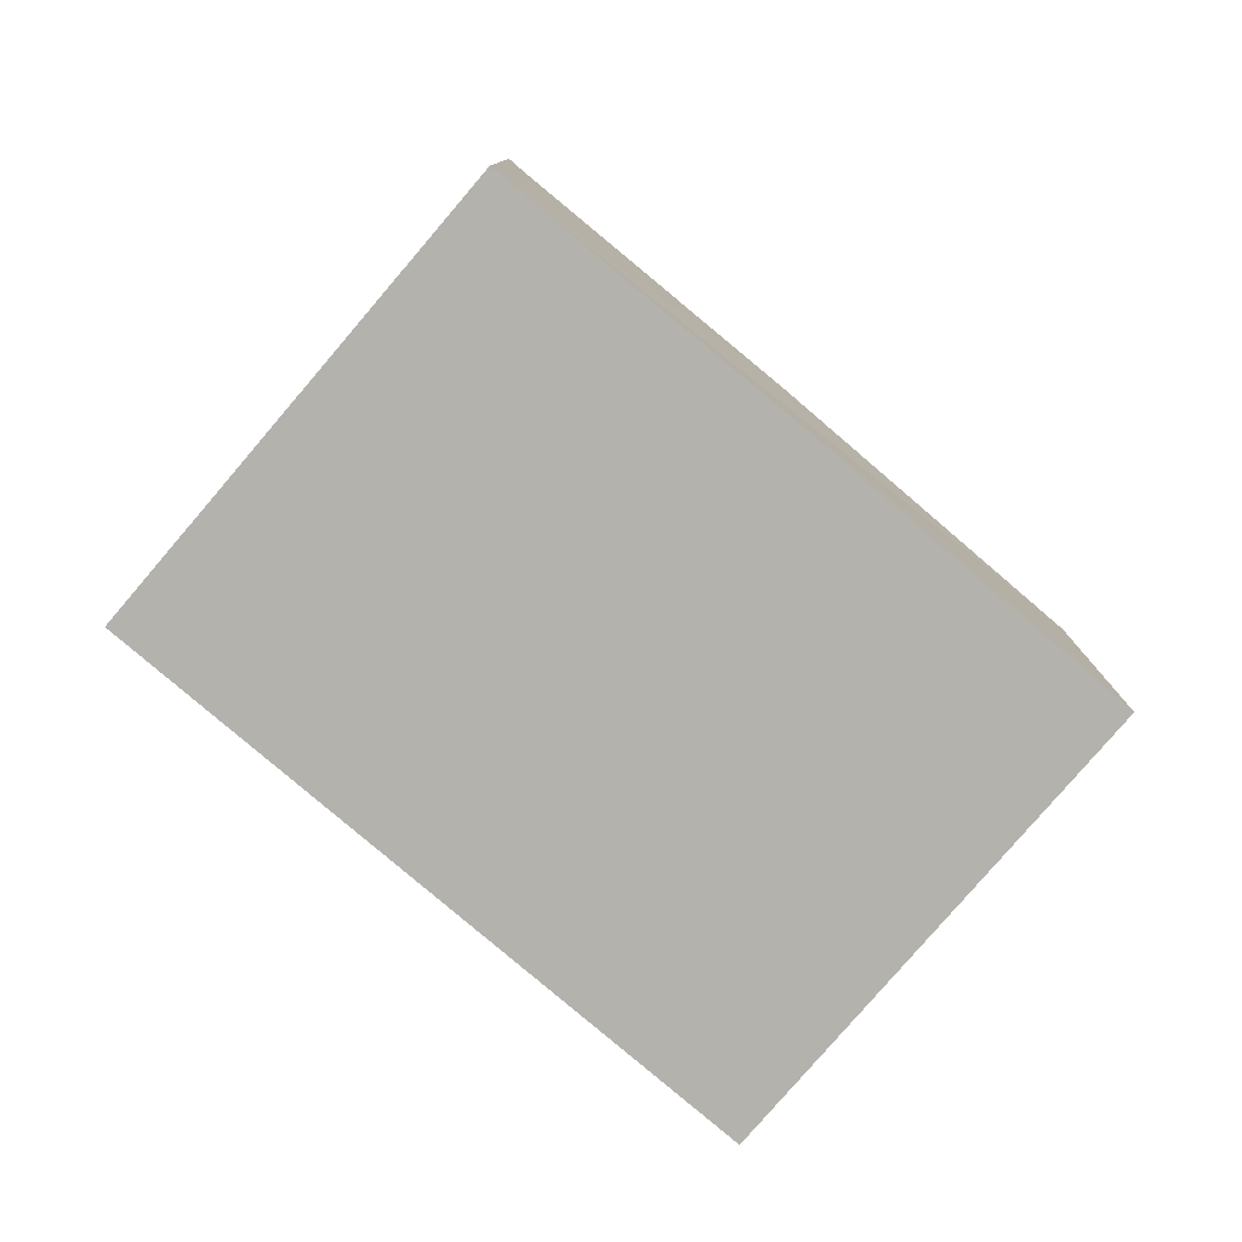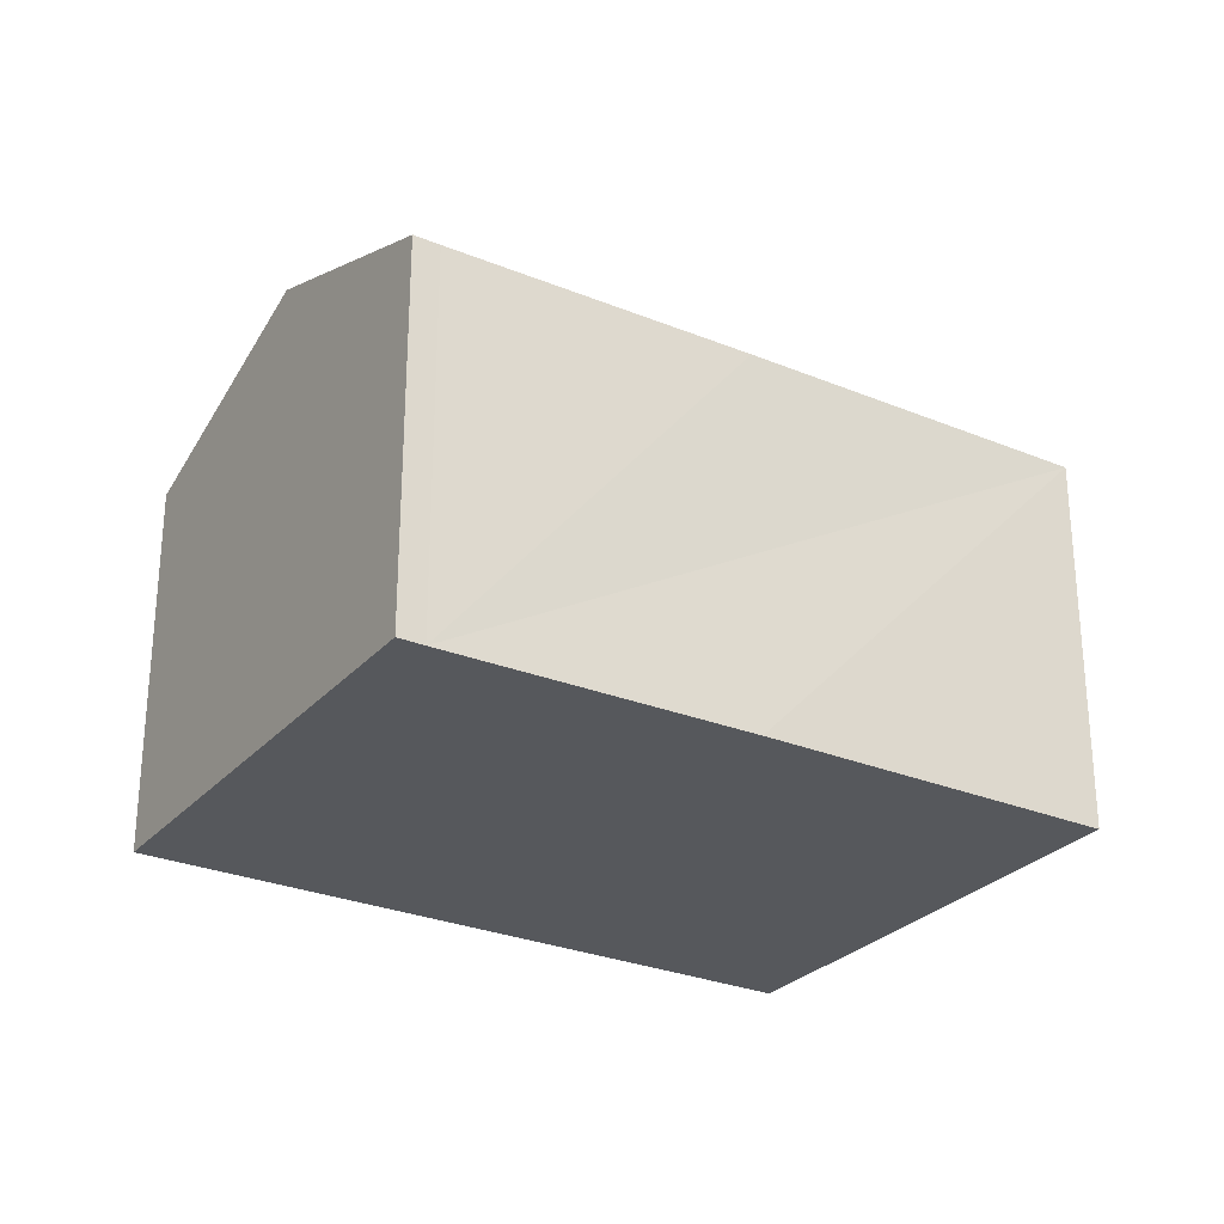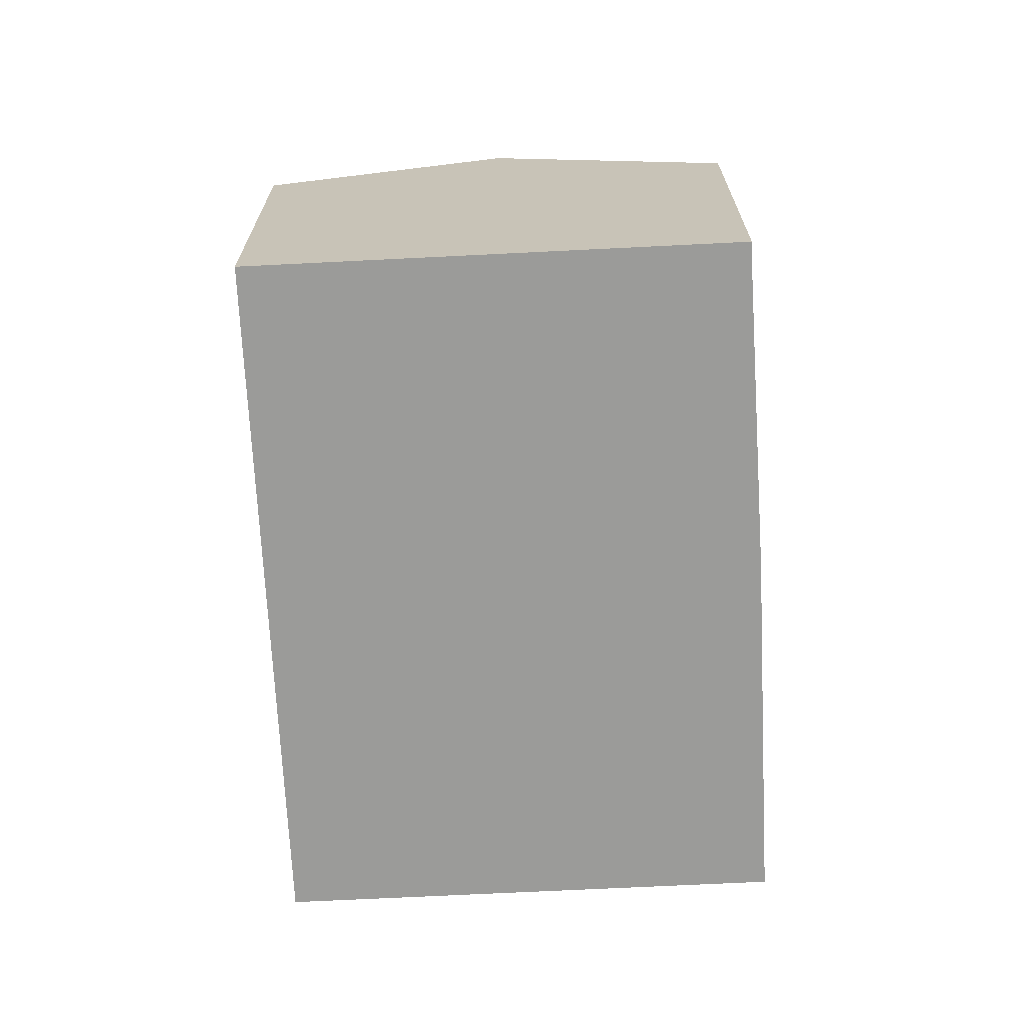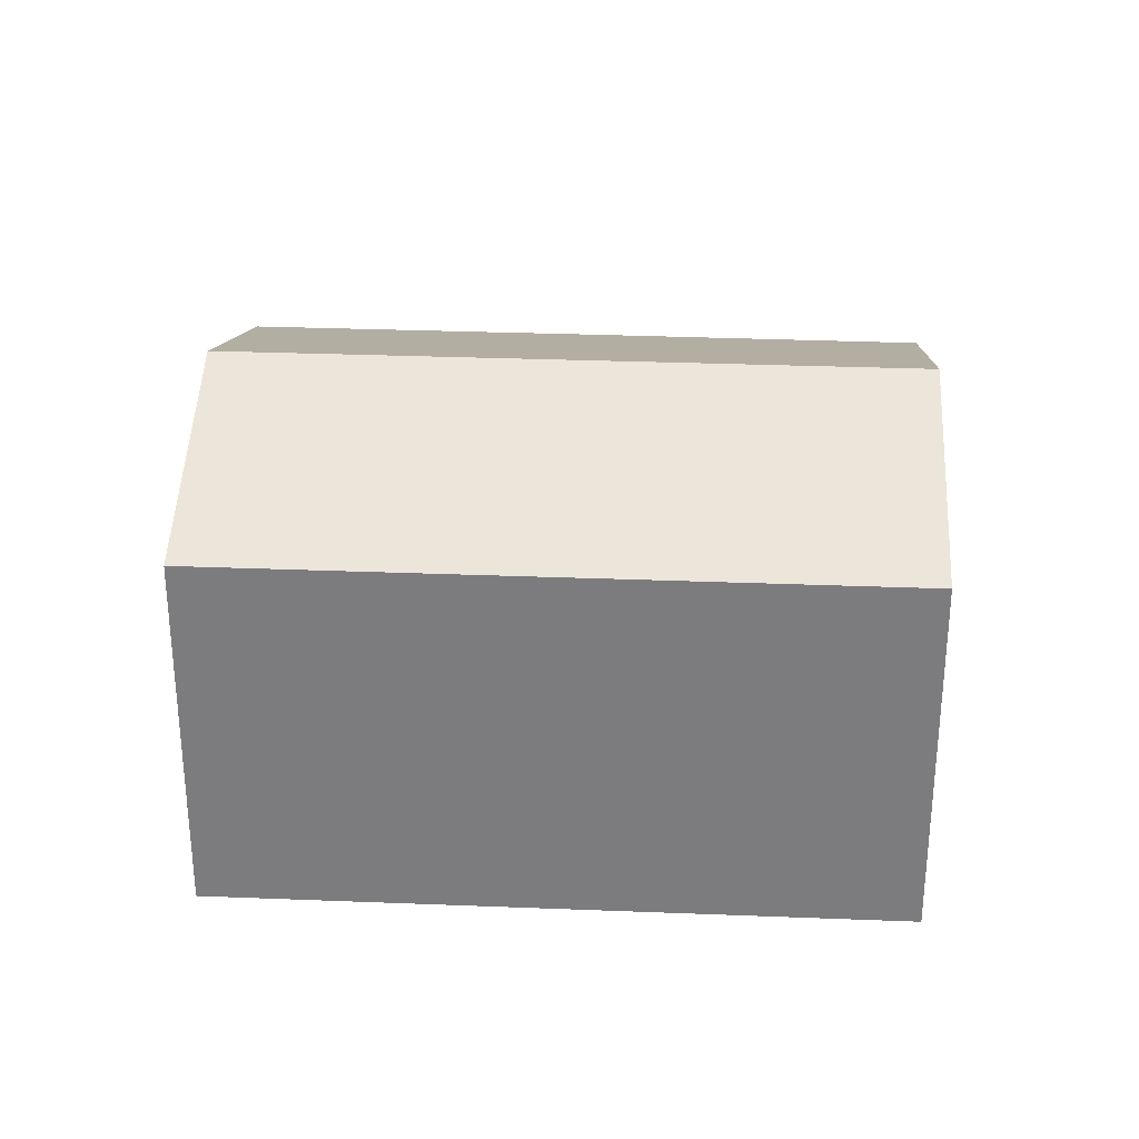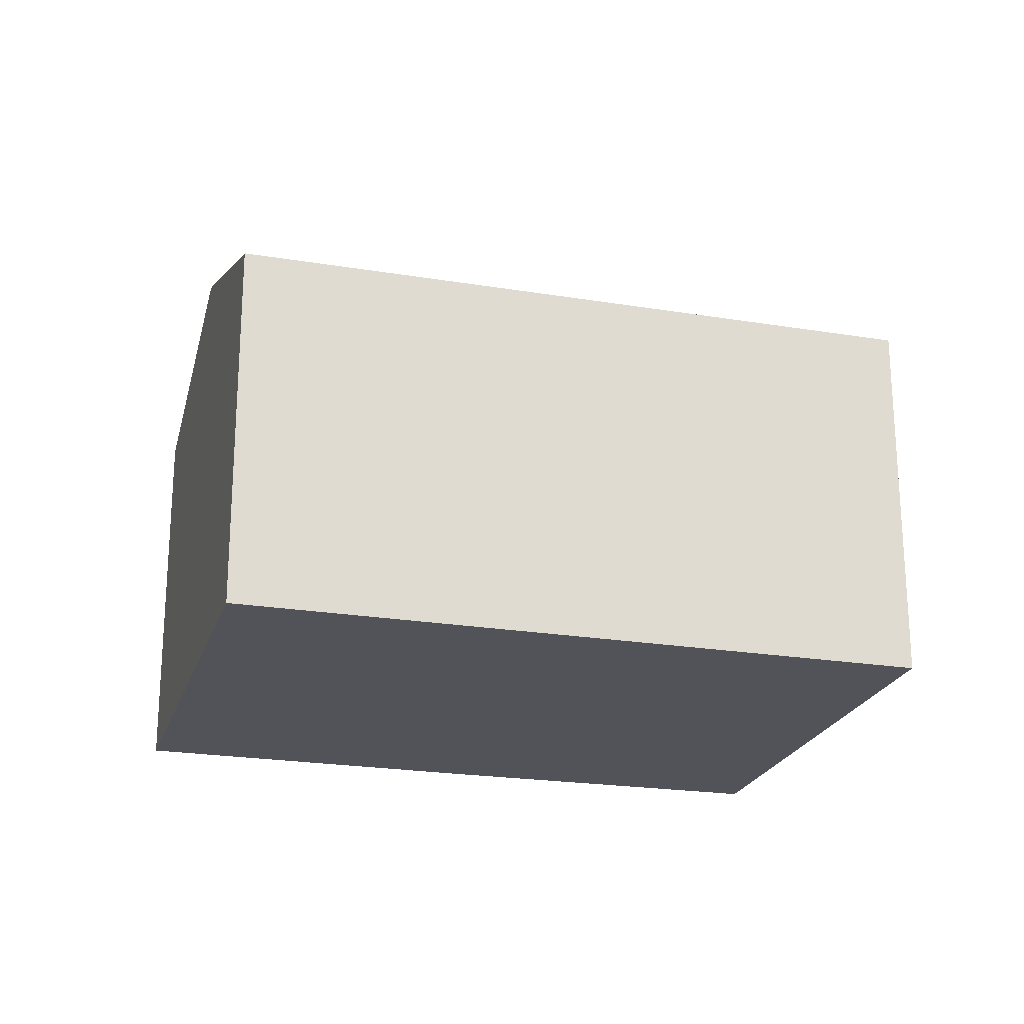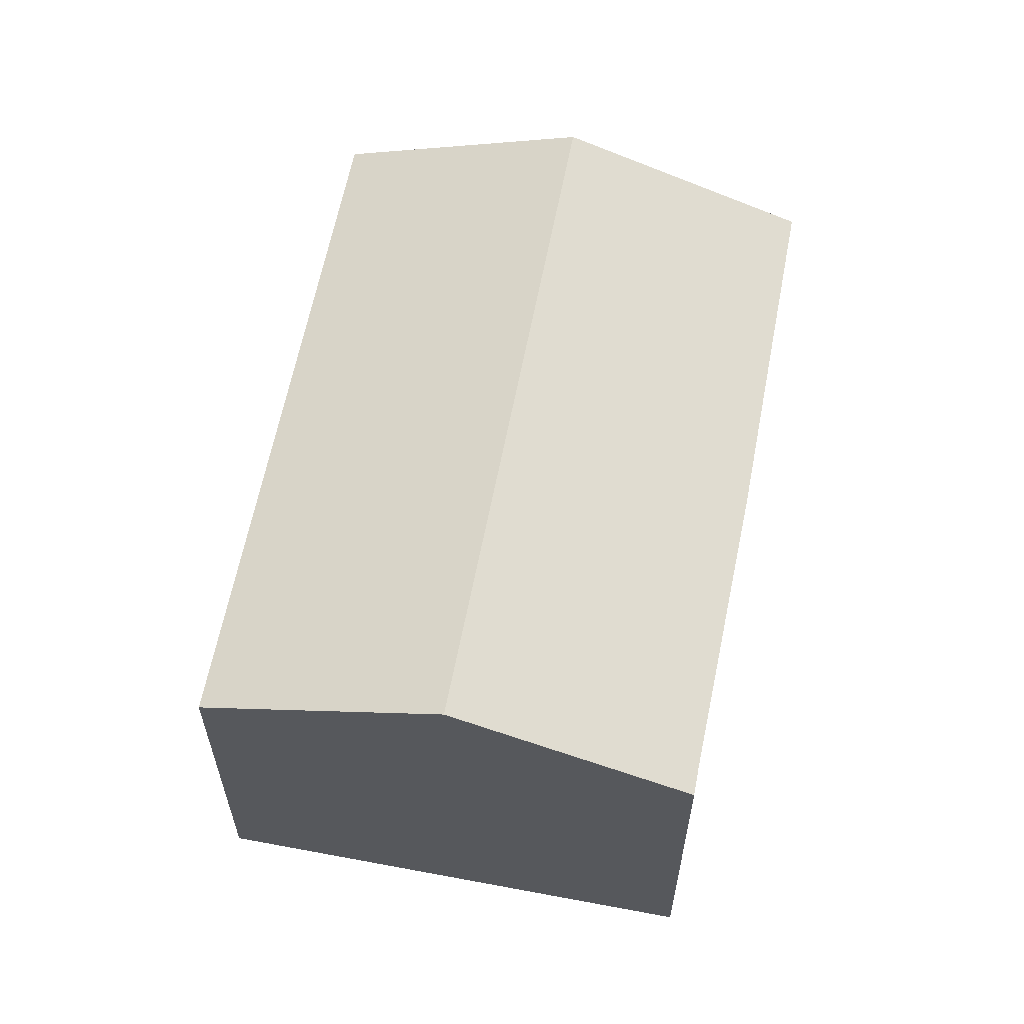
<metadata>
{"format":"obj","ext":"obj","renderer":"f3d","projection":"perspective","resolution":1024,"background":"white","views":[{"elev":-79.4,"azim":-2.2,"up":"+Y"},{"elev":-27.9,"azim":6.1,"up":"+Y"},{"elev":-69.6,"azim":-48.8,"up":"+Y"},{"elev":30.7,"azim":-138.4,"up":"+Y"},{"elev":-22.6,"azim":-157.5,"up":"+Y"},{"elev":61.4,"azim":-40.8,"up":"+Y"}]}
</metadata>
<code>
v  14.19 9.332 -4.77
v  11.61 7.487 3.733
v  17.33 7.487 -0.797
v  3.141 9.332 3.97
v  6.64 7.526 7.526
v  6.219 7.526 7.86
v  0 7.489 4.586e-16
v  11.05 7.489 -8.74
v  6.219 -4.813e-16 7.86
v  6.64 -4.608e-16 7.526
v  11.61 -2.286e-16 3.733
v  17.33 4.88e-17 -0.797
v  11.05 5.352e-16 -8.74
v  14.19 2.921e-16 -4.77
v  0 0 0
v  3.141 -2.431e-16 3.97
g defaultobject
f 1 2 3
f 2 1 4
f 2 4 5
f 5 4 6
f 7 1 8
f 1 7 4
f 9 5 6
f 5 9 10
f 10 2 5
f 2 10 3
f 3 10 11
f 3 11 12
f 12 1 3
f 1 12 8
f 8 12 13
f 13 12 14
f 13 7 8
f 7 13 15
f 4 9 6
f 9 4 7
f 9 7 16
f 16 7 15
f 11 14 12
f 14 11 13
f 13 11 10
f 13 10 15
f 15 10 9
f 15 9 16

</code>
